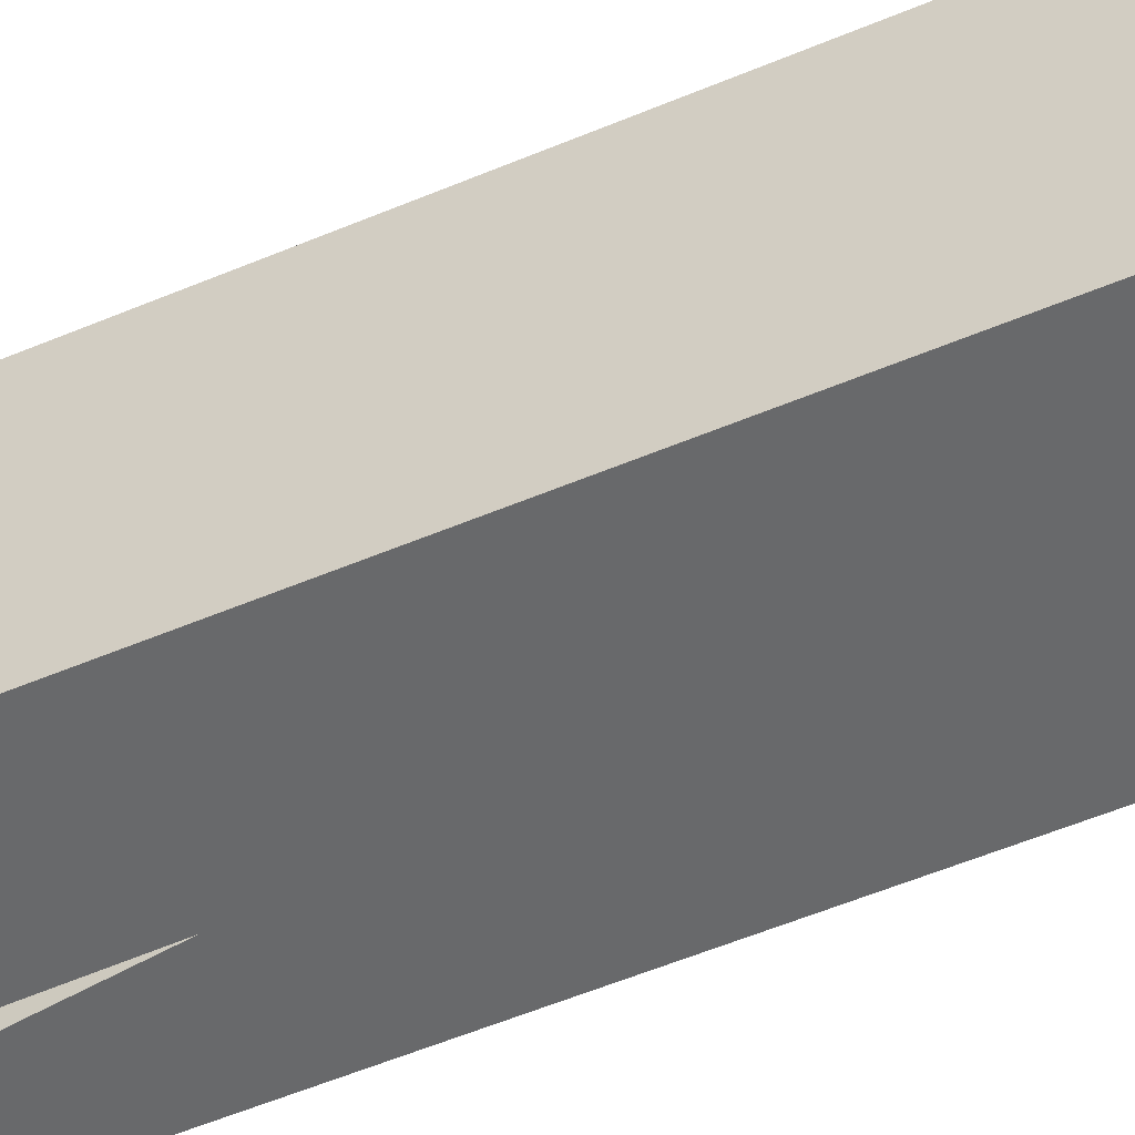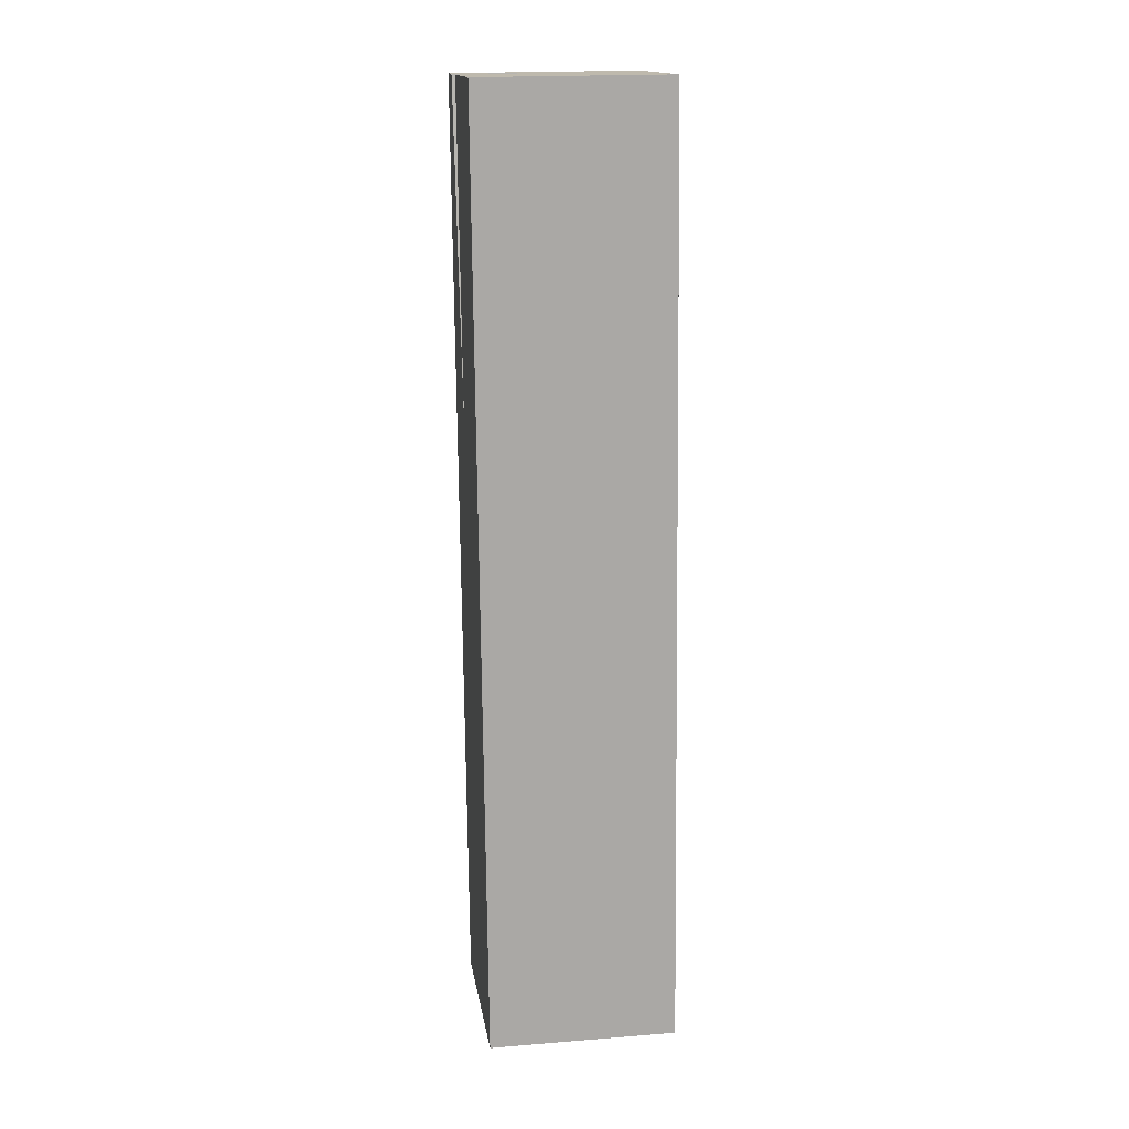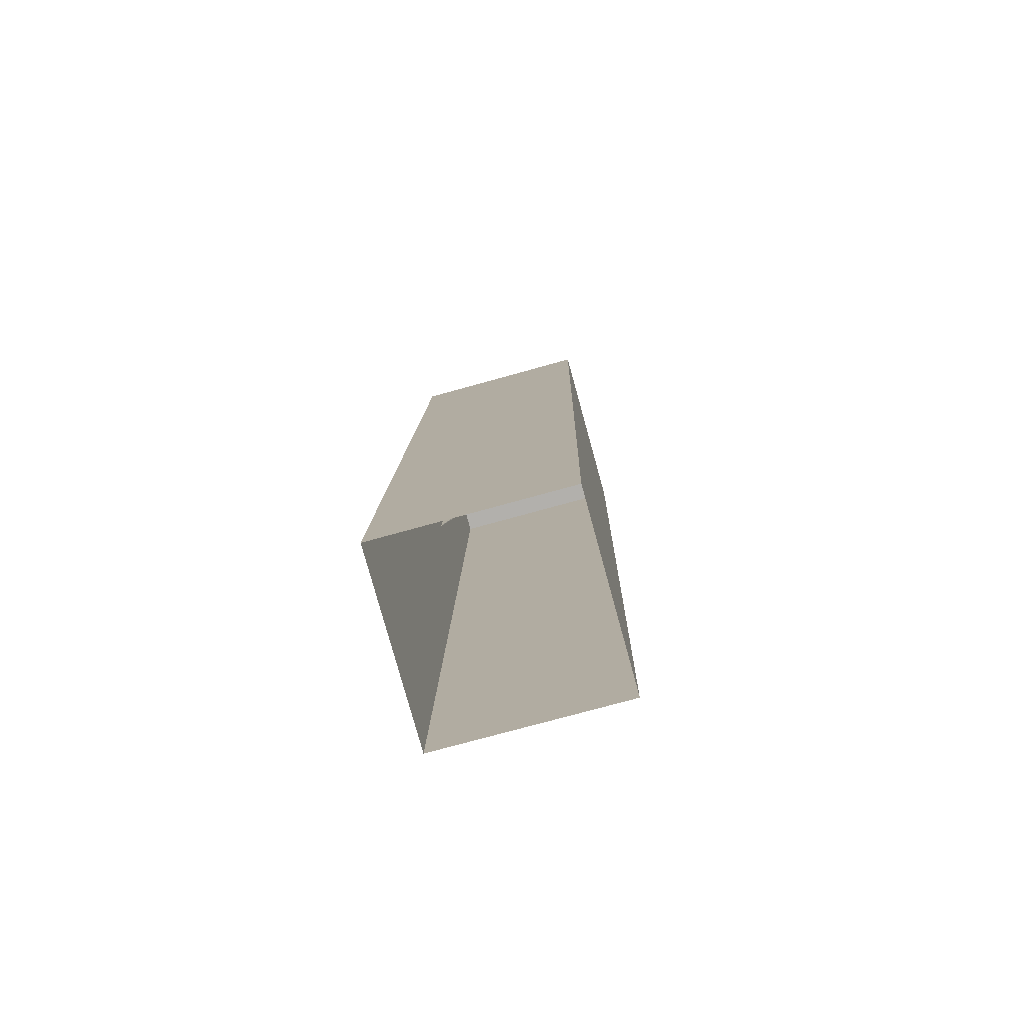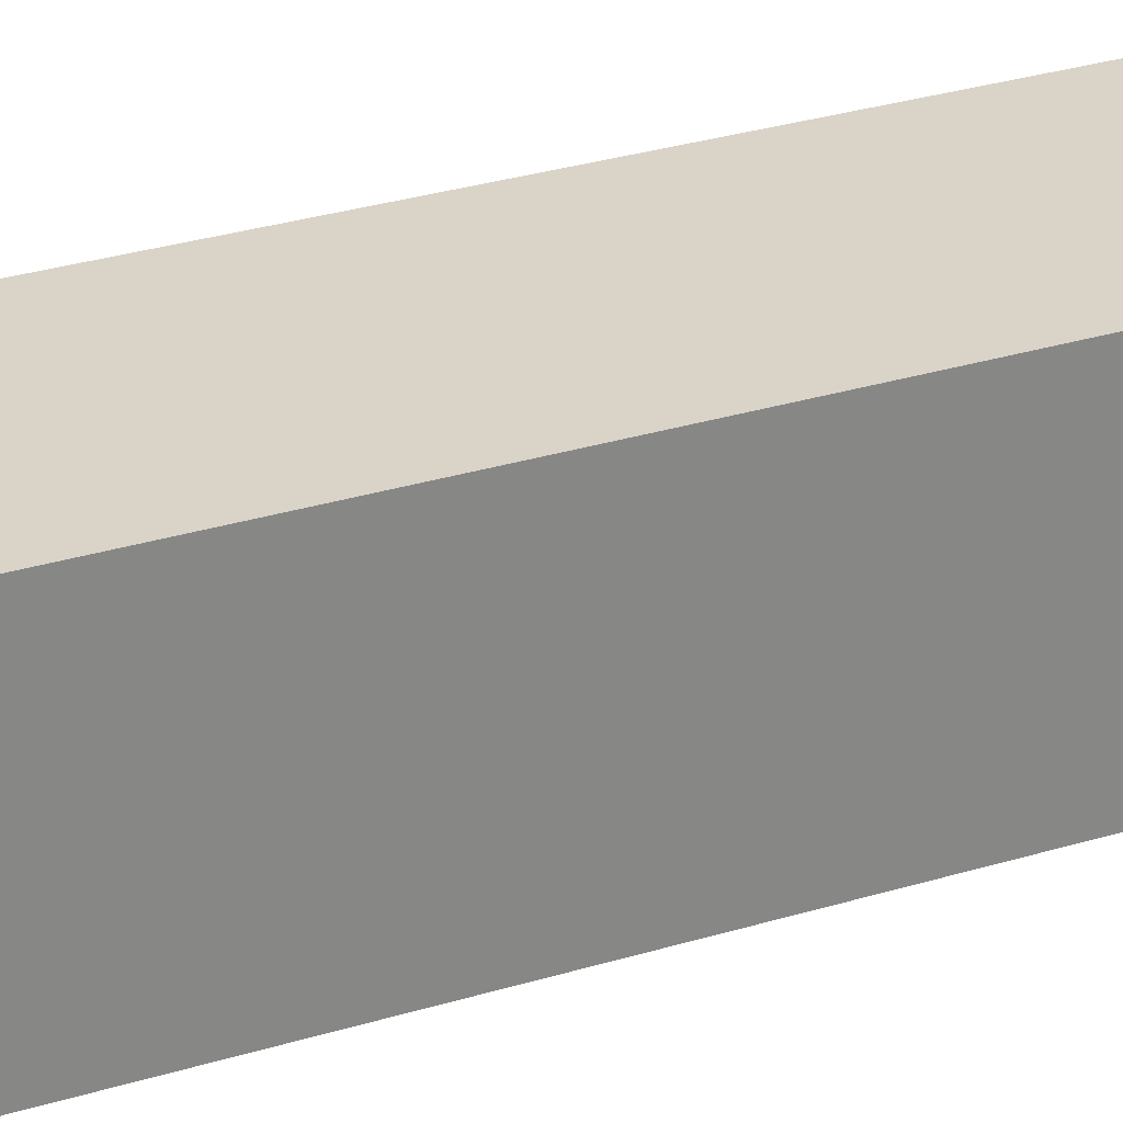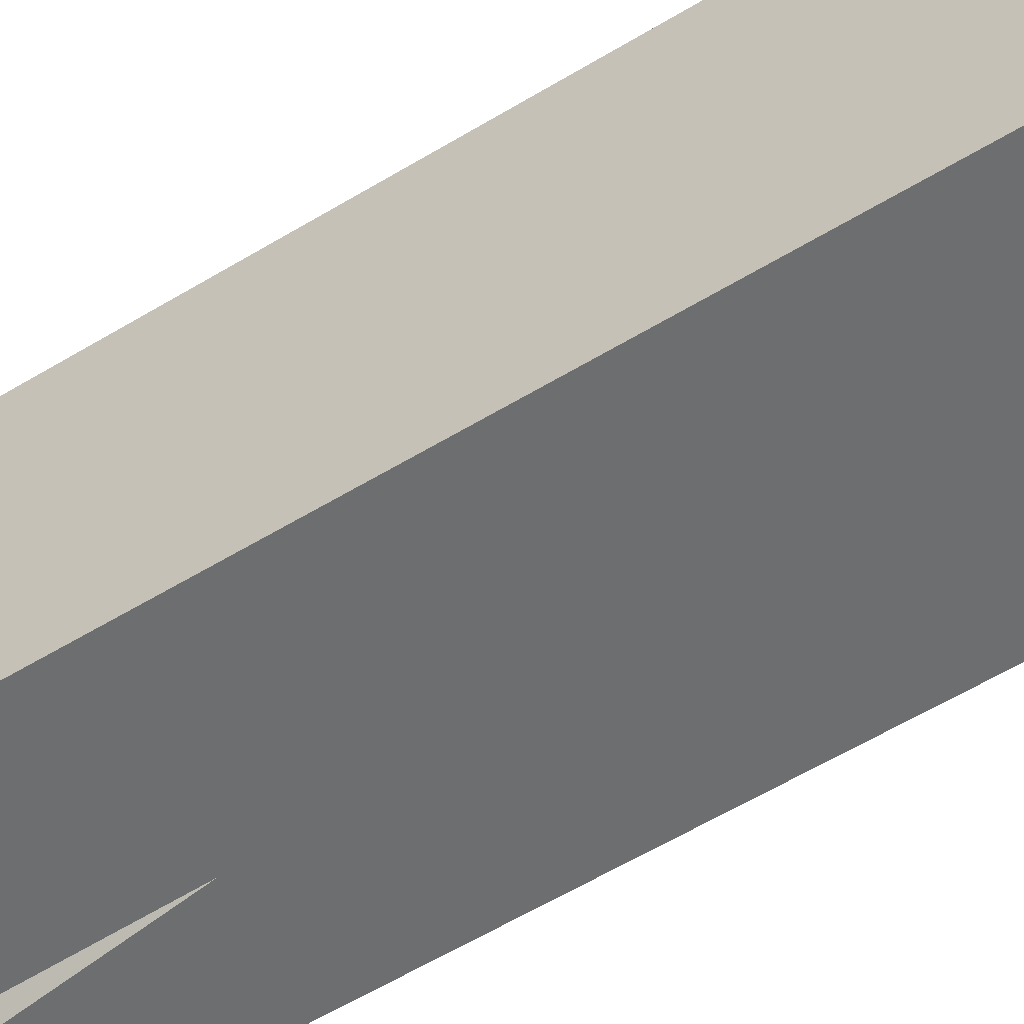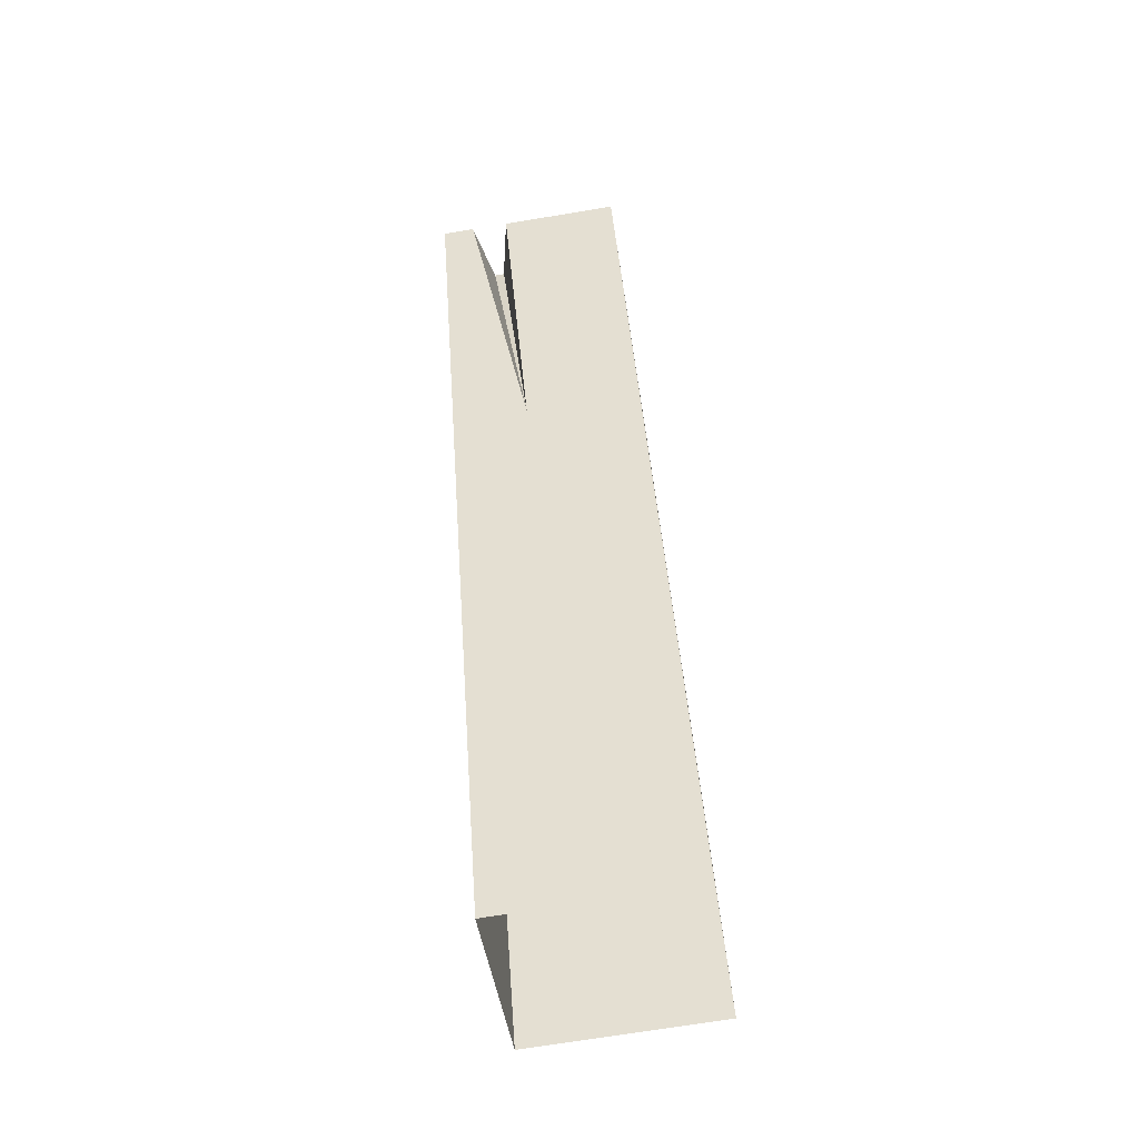
<metadata>
{"format":"obj","ext":"obj","renderer":"f3d","projection":"perspective","resolution":1024,"background":"white","views":[{"elev":-52.6,"azim":-69.4,"up":"+Z"},{"elev":19.3,"azim":-98.5,"up":"+Y"},{"elev":-75.0,"azim":-74.5,"up":"+Y"},{"elev":28.4,"azim":-119.3,"up":"+Z"},{"elev":-54.2,"azim":-60.7,"up":"+Z"},{"elev":-45.8,"azim":-171.7,"up":"+Y"}]}
</metadata>
<code>
o object1
g object1
v -0.4519 -0.004391 0.575
v -0.3985 0.7437 0.575
v -0.3985 0.7437 0.425
v -0.4519 -0.004391 0.425
v -0.5481 0.7544 0.425
v -0.4537 0.7477 0.425
v -0.4766 0.4839 0.425
v -0.4239 0.7455 0.425
v -0.6015 0.006297 0.425
v -0.6015 0.006297 0.575
v -0.5481 0.7544 0.575
v -0.4349 0.7463 0.4781
v -0.4428 0.7469 0.4781
f 4 3 2
f 4 2 1
f 5 6 7
f 7 3 4
f 7 8 3
f 4 9 7
f 9 5 7
f 10 11 5
f 10 5 9
f 8 7 12
f 12 7 13
f 6 13 7
f 1 2 10
f 2 11 10
f 3 8 12
f 11 12 13
f 13 6 5
f 13 5 11
f 11 2 12
f 2 3 12

</code>
